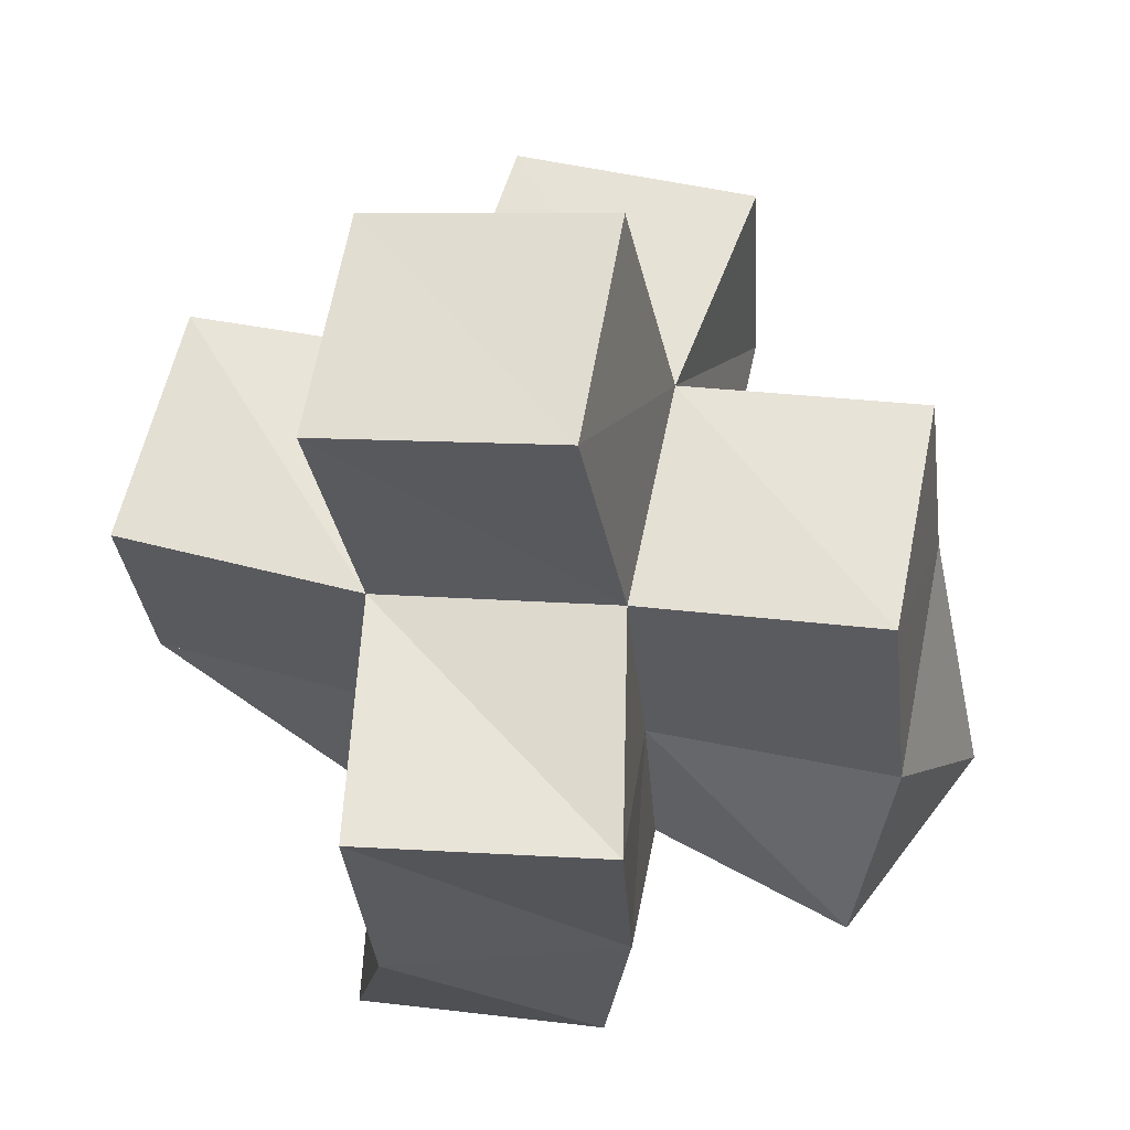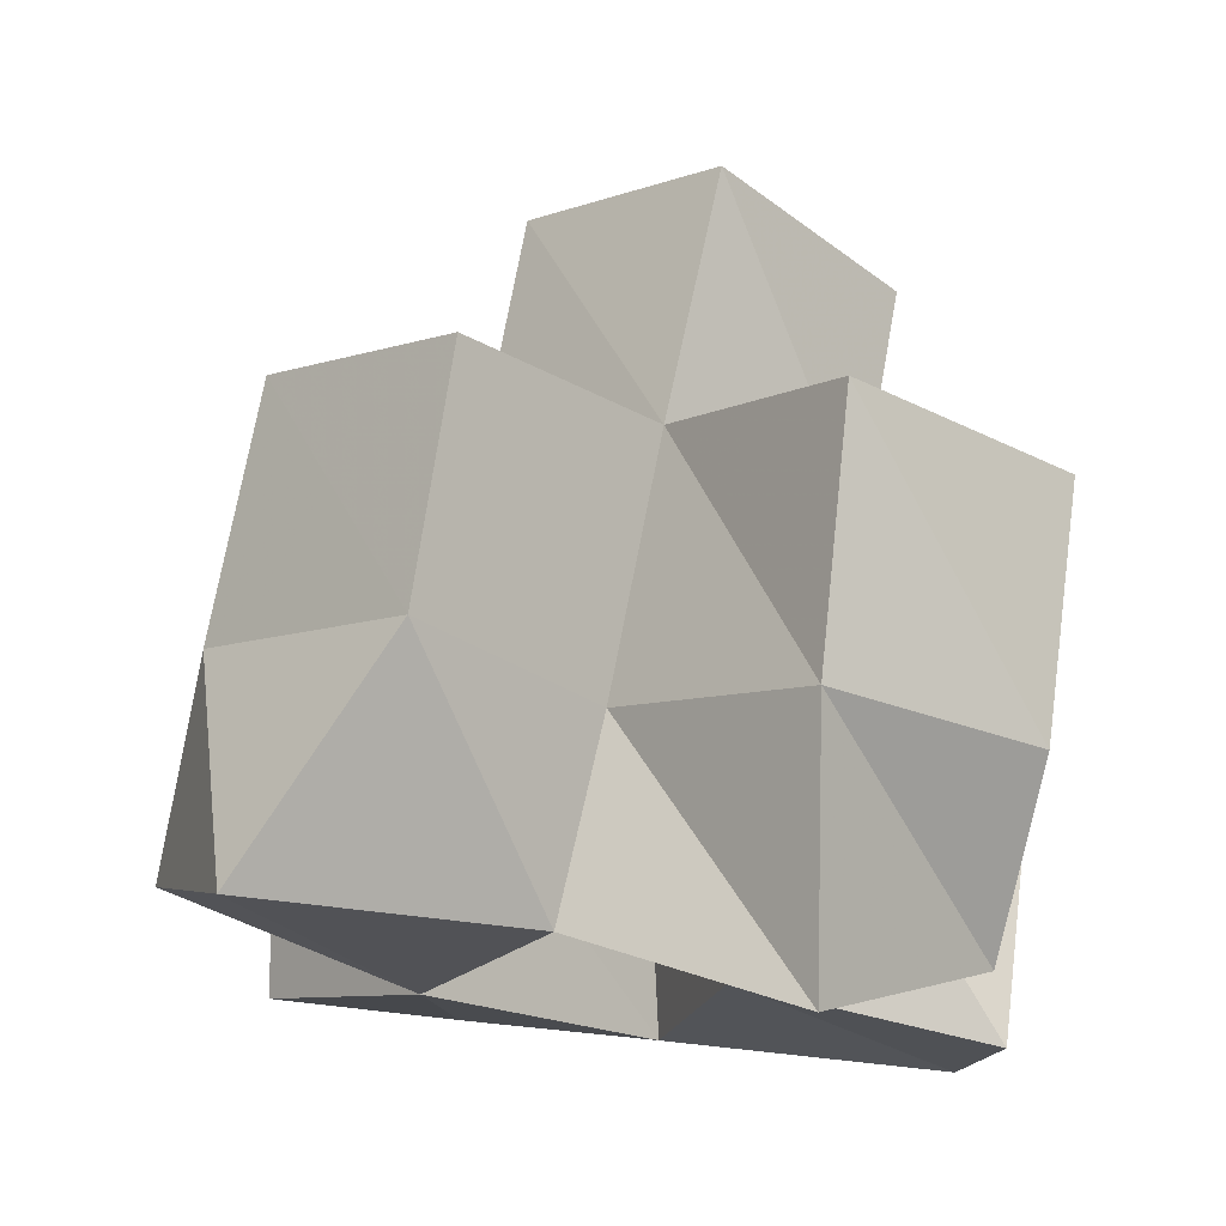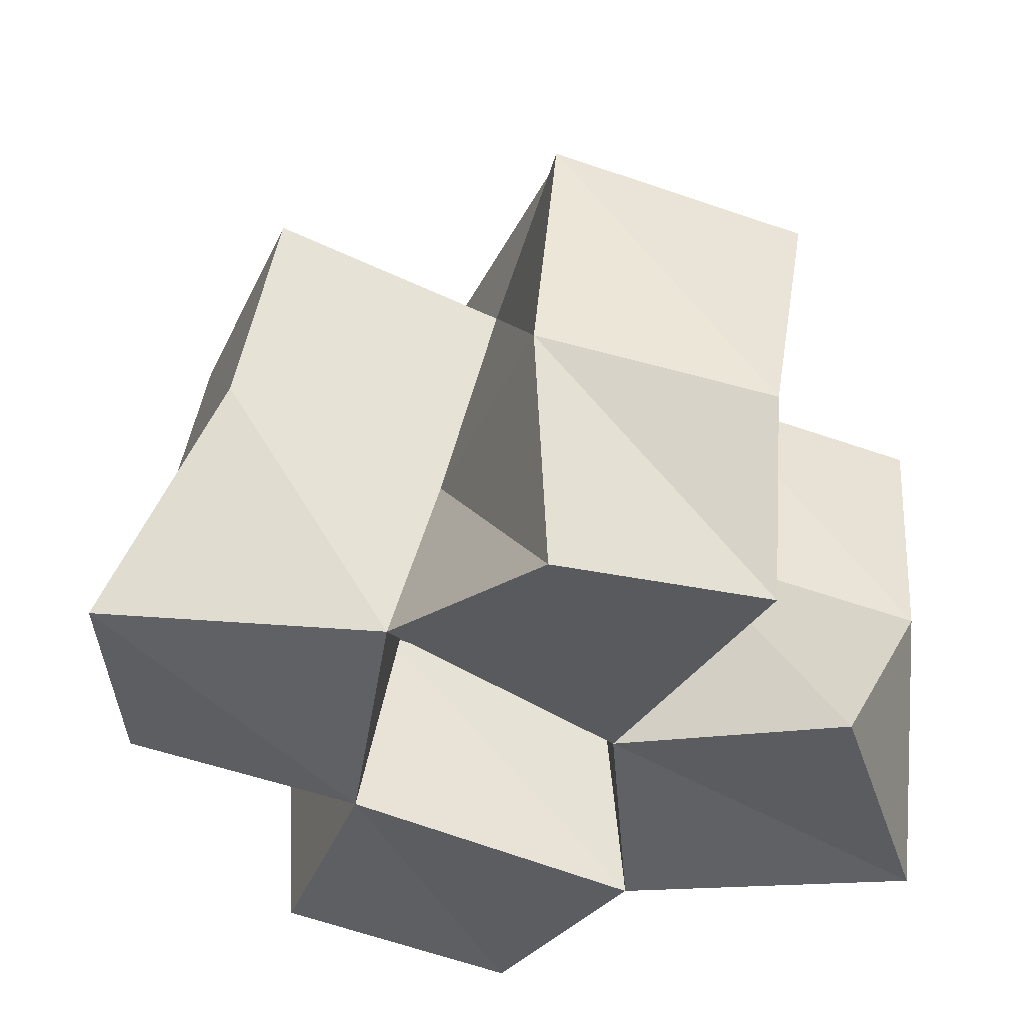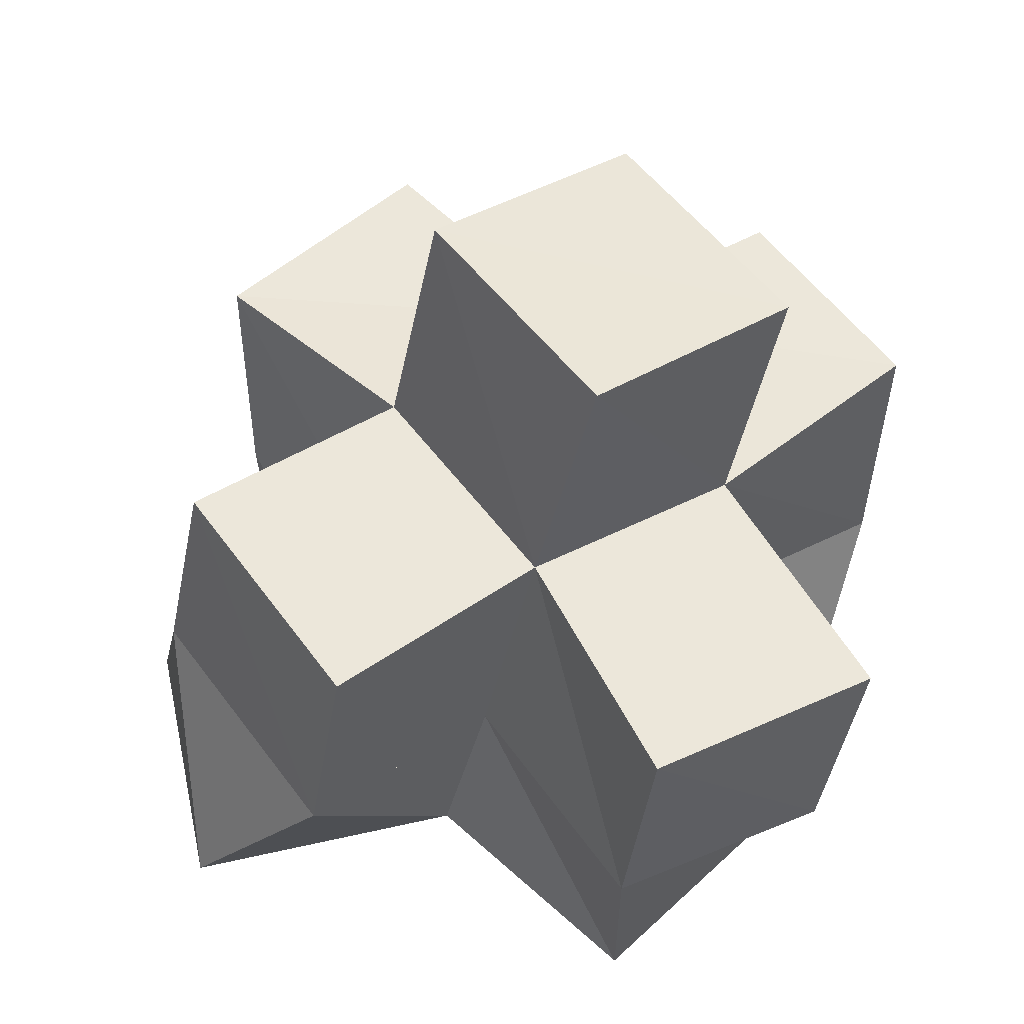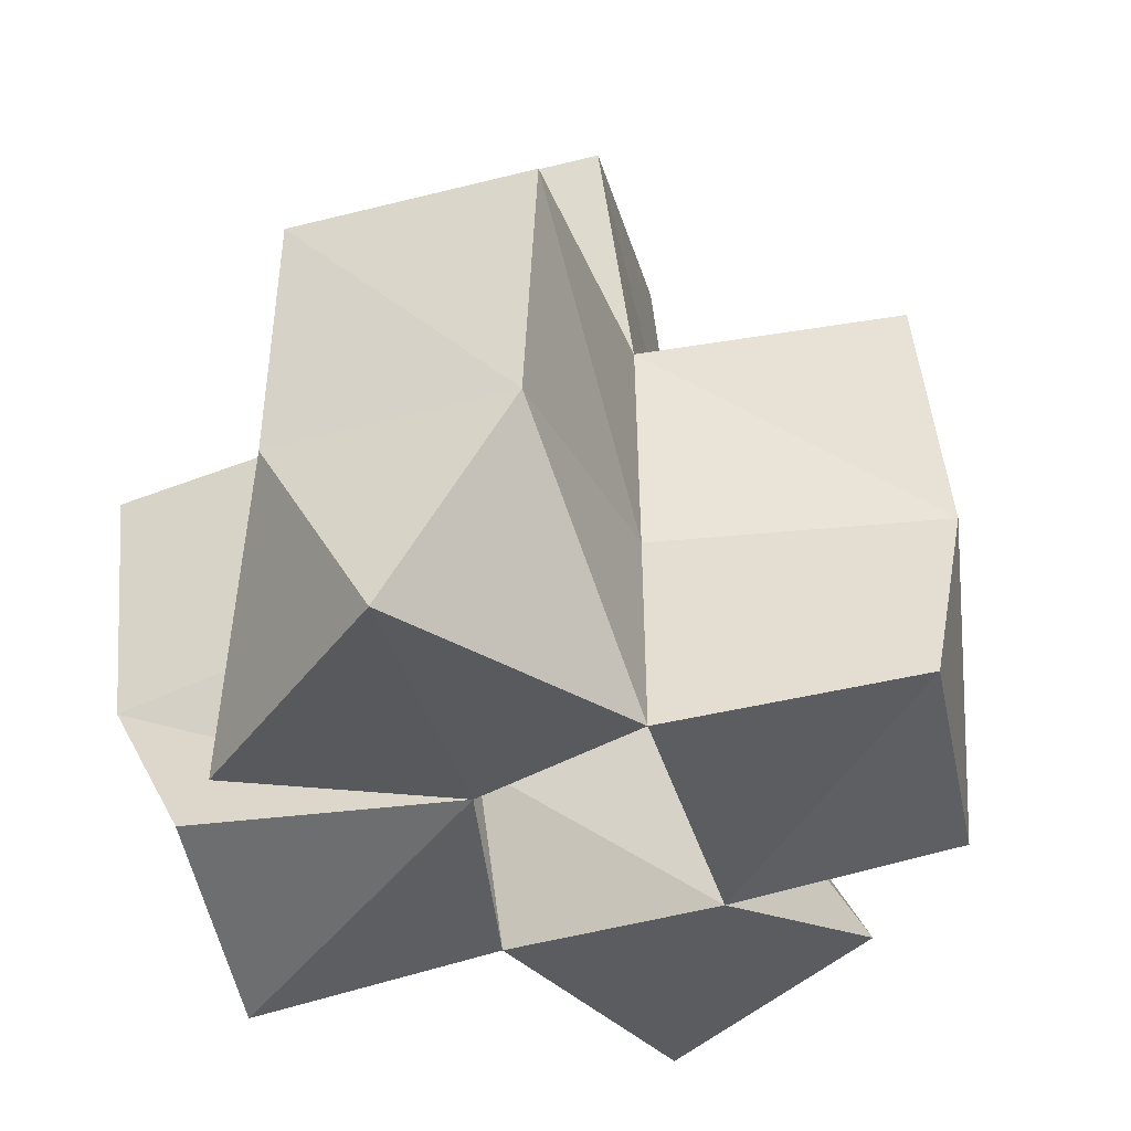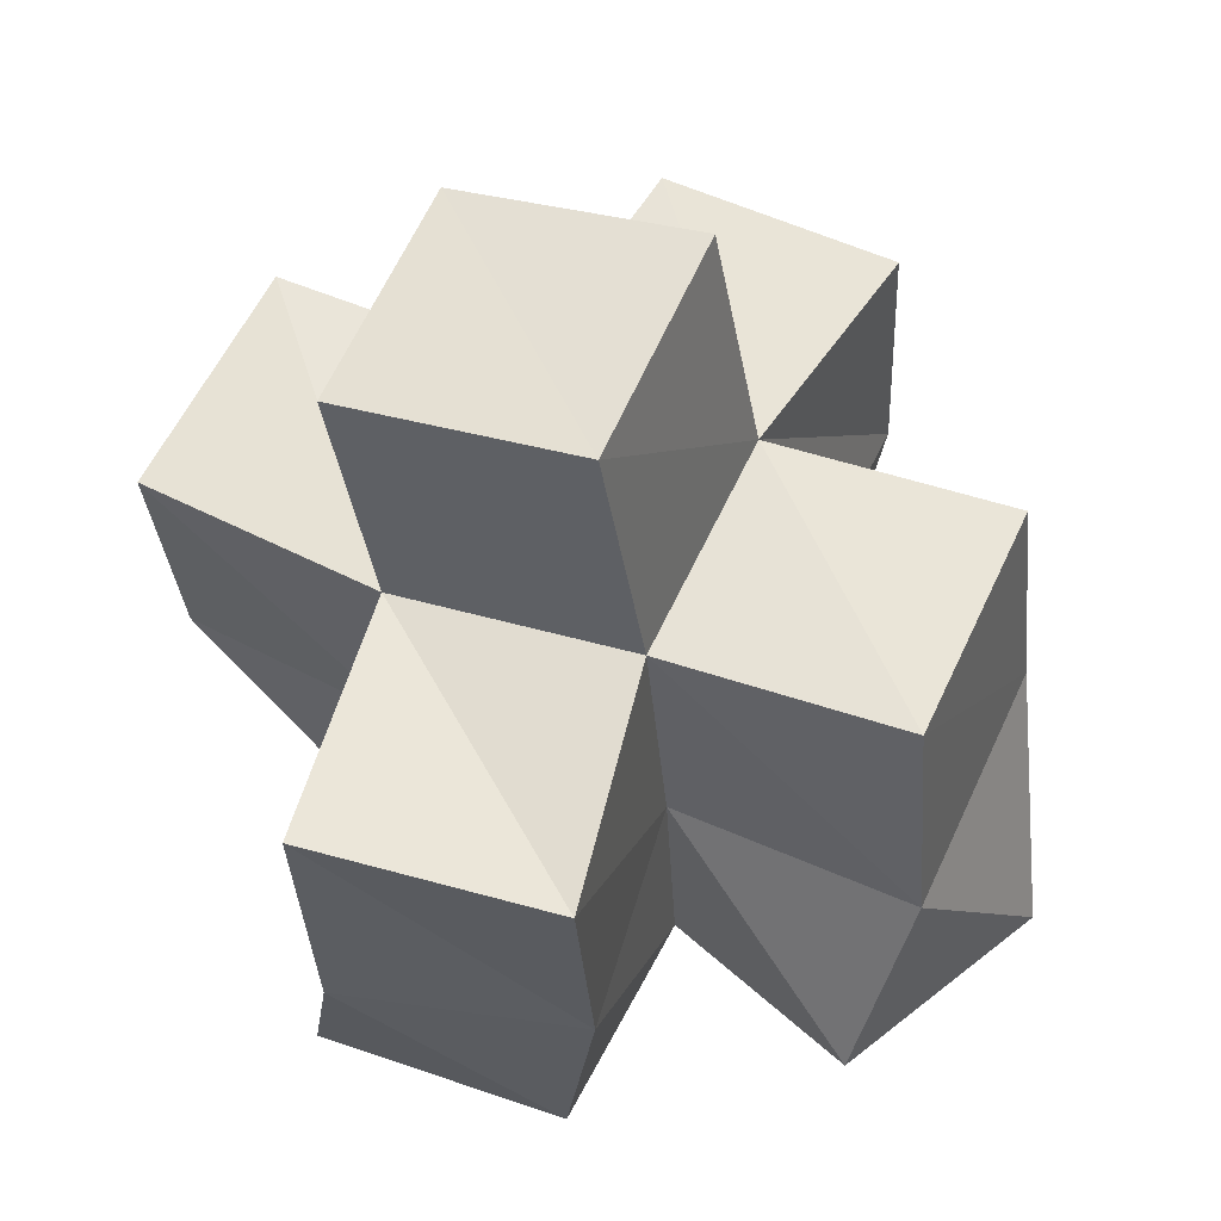
<metadata>
{"format":"obj","ext":"obj","renderer":"f3d","projection":"perspective","resolution":1024,"background":"white","views":[{"elev":62.4,"azim":-156.6,"up":"+Y"},{"elev":-13.1,"azim":-31.9,"up":"+Y"},{"elev":-42.6,"azim":-10.8,"up":"+Y"},{"elev":53.8,"azim":-24.5,"up":"+Y"},{"elev":-41.7,"azim":118.3,"up":"+Y"},{"elev":59.9,"azim":-143.8,"up":"+Y"}]}
</metadata>
<code>
v 0.44 0.1262 0.9814
v 0.4392 0.1643 0.9997
v 0.4858 0.1094 0.9921
v 0.4901 0.1524 0.9943
v 0.4291 0.1184 1.031
v 0.4502 0.1613 1.052
v 0.4847 0.1153 1.039
v 0.4941 0.1531 1.04
v 0.4784 0.1122 0.9469
v 0.4753 0.1505 0.952
v 0.5267 0.1118 0.9325
v 0.5179 0.1519 0.9288
v 0.5441 0.1052 0.9783
v 0.54 0.1506 0.9806
v 0.5329 0.1117 1.018
v 0.5448 0.1527 1.032
v 0.5072 0.1 1.081
v 0.5035 0.1496 1.088
v 0.5526 0.1103 1.068
v 0.5504 0.1443 1.086
v 0.5972 0.1 1
v 0.5908 0.1428 0.9768
v 0.5719 0.1 1.047
v 0.5954 0.147 1.026
v 0.4472 0.2126 1.005
v 0.4948 0.2054 0.9935
v 0.4576 0.2083 1.054
v 0.505 0.2035 1.041
v 0.4767 0.2022 0.9486
v 0.524 0.2003 0.9318
v 0.5419 0.1972 0.9803
v 0.5519 0.1959 1.034
v 0.5077 0.1995 1.091
v 0.5579 0.1918 1.086
v 0.5921 0.1949 0.9734
v 0.5995 0.1974 1.022
v 0.5051 0.2555 0.9942
v 0.5525 0.2449 0.982
v 0.5168 0.2529 1.042
v 0.5646 0.2418 1.03
f 1 2 4
f 3 1 4
f 2 6 8
f 4 2 8
f 6 5 7
f 8 6 7
f 5 1 3
f 7 5 3
f 8 7 3
f 4 8 3
f 2 1 5
f 6 2 5
f 9 10 12
f 11 9 12
f 10 4 14
f 12 10 14
f 4 3 13
f 14 4 13
f 3 9 11
f 13 3 11
f 14 13 11
f 12 14 11
f 10 9 3
f 4 10 3
f 7 8 16
f 15 7 16
f 8 18 20
f 16 8 20
f 18 17 19
f 20 18 19
f 17 7 15
f 19 17 15
f 20 19 15
f 16 20 15
f 8 7 17
f 18 8 17
f 13 14 22
f 21 13 22
f 14 16 24
f 22 14 24
f 16 15 23
f 24 16 23
f 15 13 21
f 23 15 21
f 24 23 21
f 22 24 21
f 14 13 15
f 16 14 15
f 2 25 26
f 4 2 26
f 25 27 28
f 26 25 28
f 27 6 8
f 28 27 8
f 6 2 4
f 8 6 4
f 28 8 4
f 26 28 4
f 25 2 6
f 27 25 6
f 10 29 30
f 12 10 30
f 29 26 31
f 30 29 31
f 26 4 14
f 31 26 14
f 4 10 12
f 14 4 12
f 31 14 12
f 30 31 12
f 29 10 4
f 26 29 4
f 8 28 32
f 16 8 32
f 28 33 34
f 32 28 34
f 33 18 20
f 34 33 20
f 18 8 16
f 20 18 16
f 34 20 16
f 32 34 16
f 28 8 18
f 33 28 18
f 14 31 35
f 22 14 35
f 31 32 36
f 35 31 36
f 32 16 24
f 36 32 24
f 16 14 22
f 24 16 22
f 36 24 22
f 35 36 22
f 31 14 16
f 32 31 16
f 4 26 31
f 14 4 31
f 26 28 32
f 31 26 32
f 28 8 16
f 32 28 16
f 8 4 14
f 16 8 14
f 32 16 14
f 31 32 14
f 26 4 8
f 28 26 8
f 26 37 38
f 31 26 38
f 37 39 40
f 38 37 40
f 39 28 32
f 40 39 32
f 28 26 31
f 32 28 31
f 40 32 31
f 38 40 31
f 37 26 28
f 39 37 28

</code>
